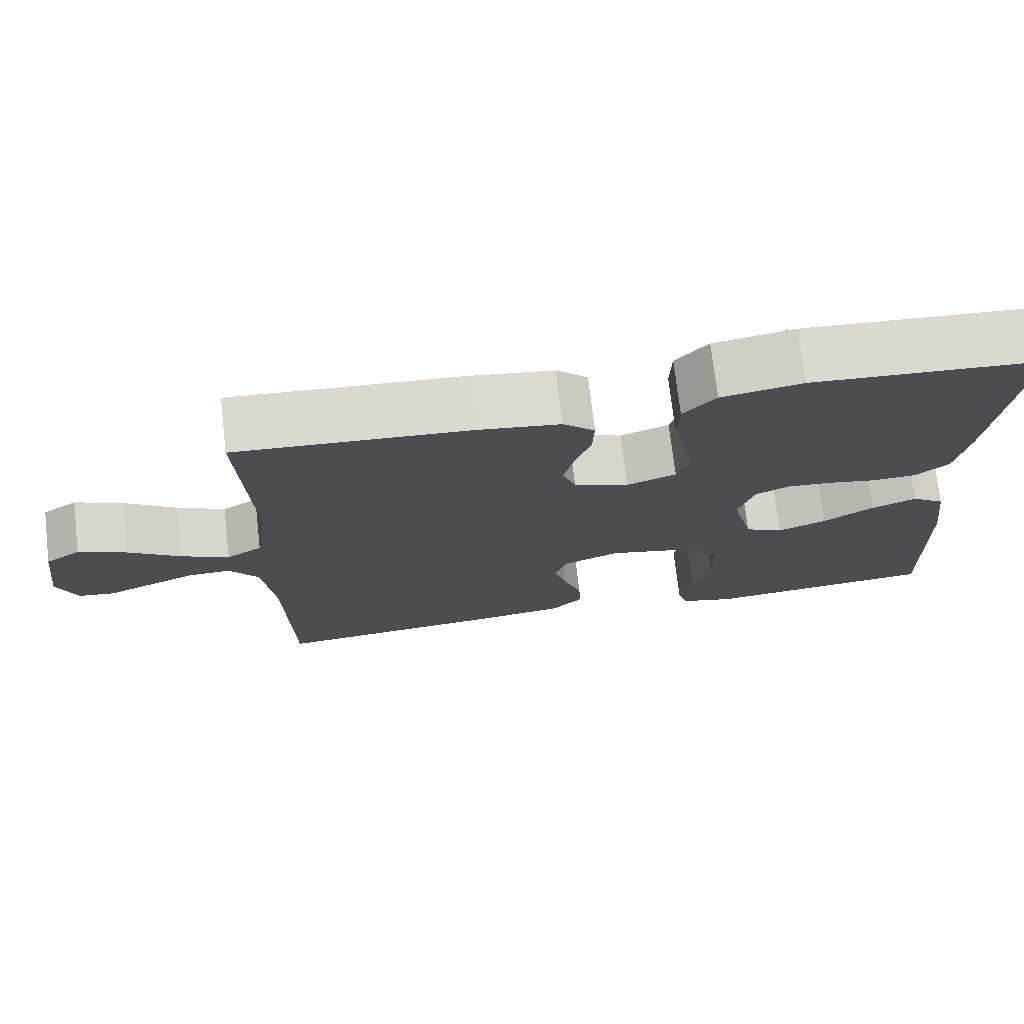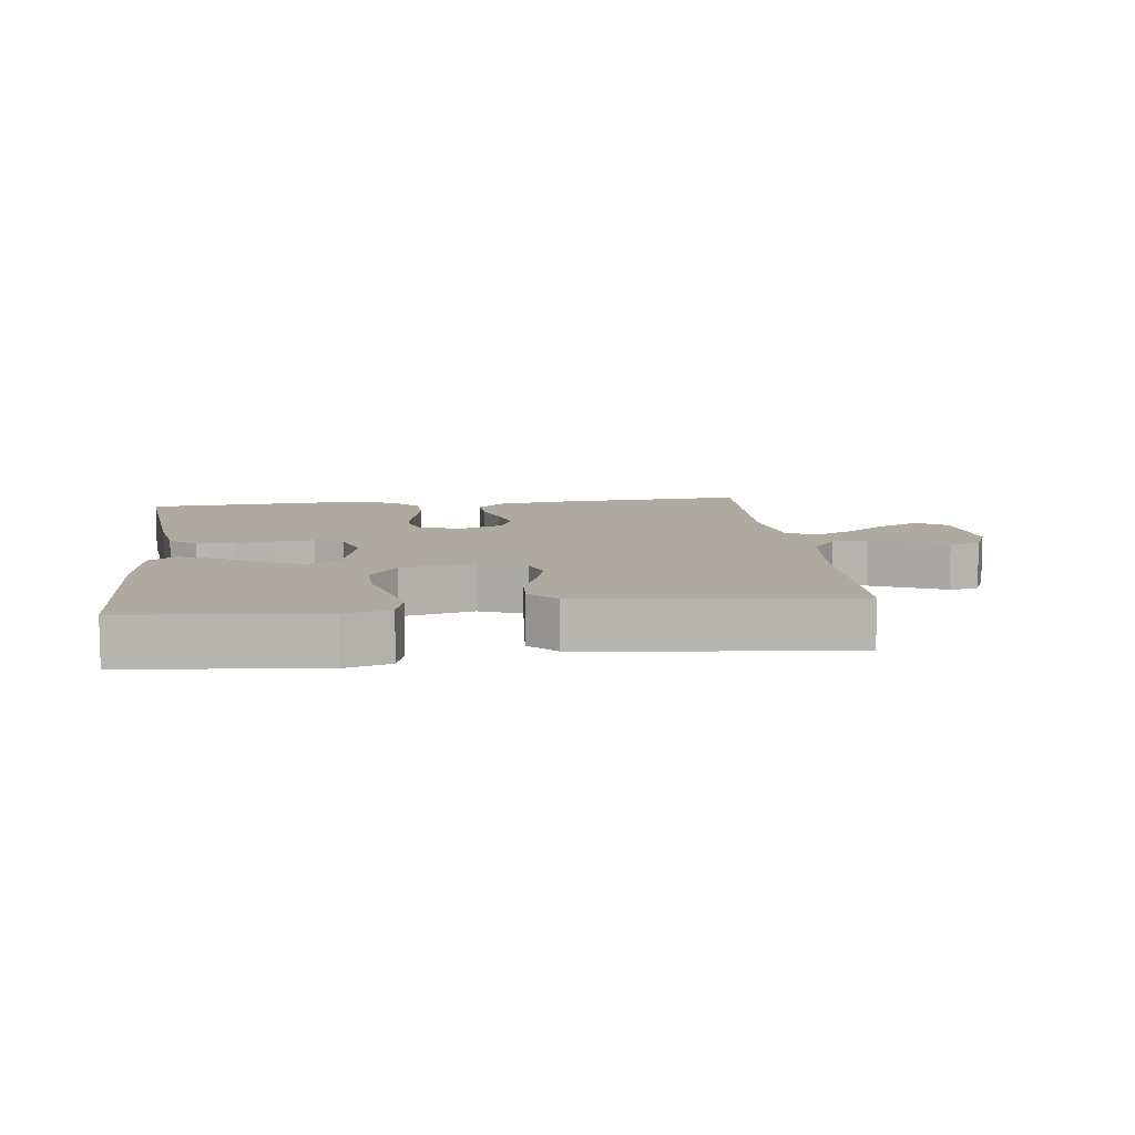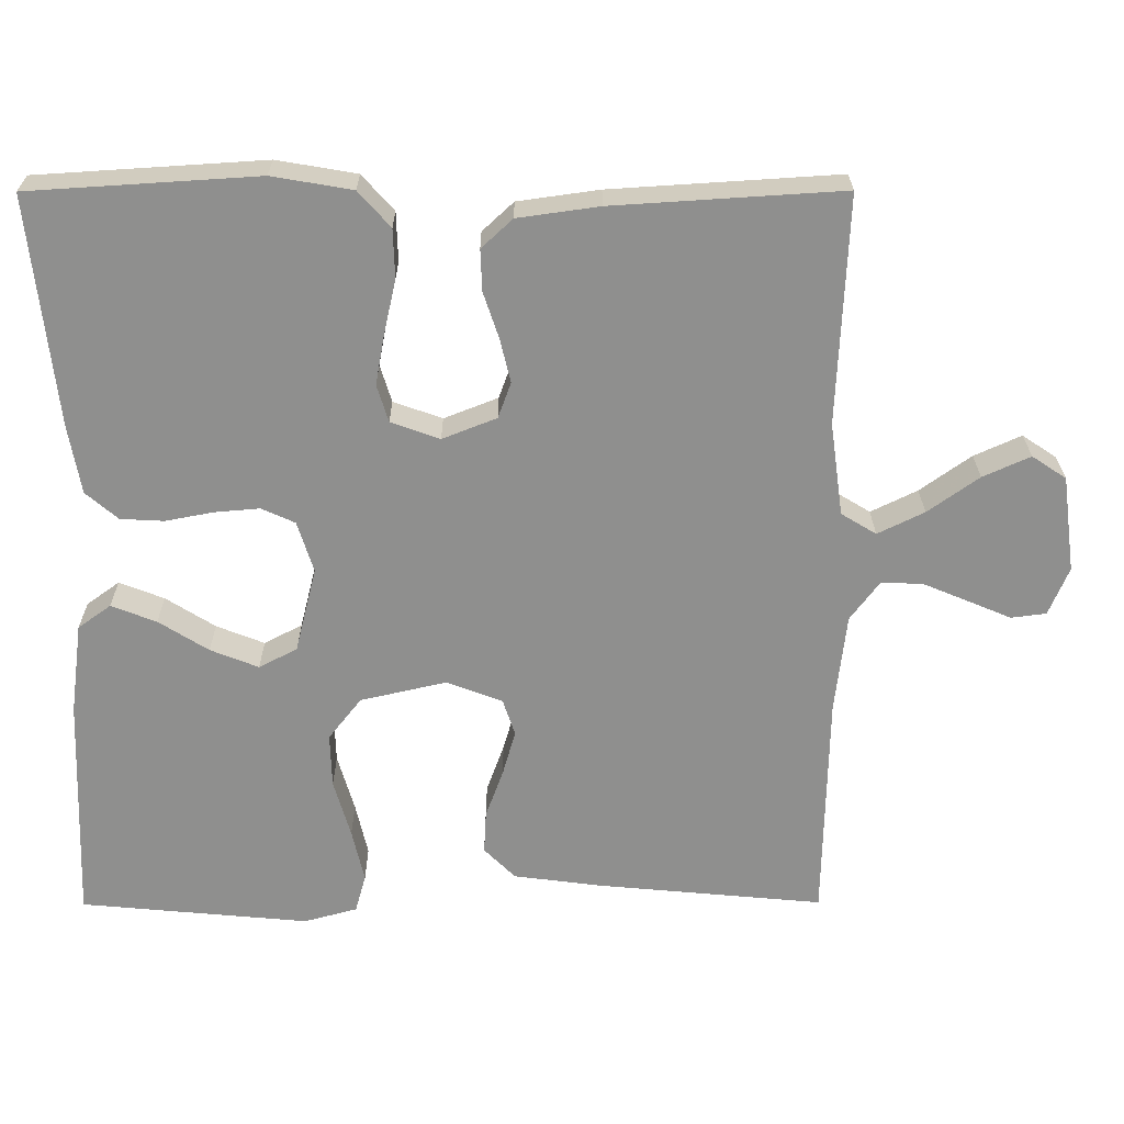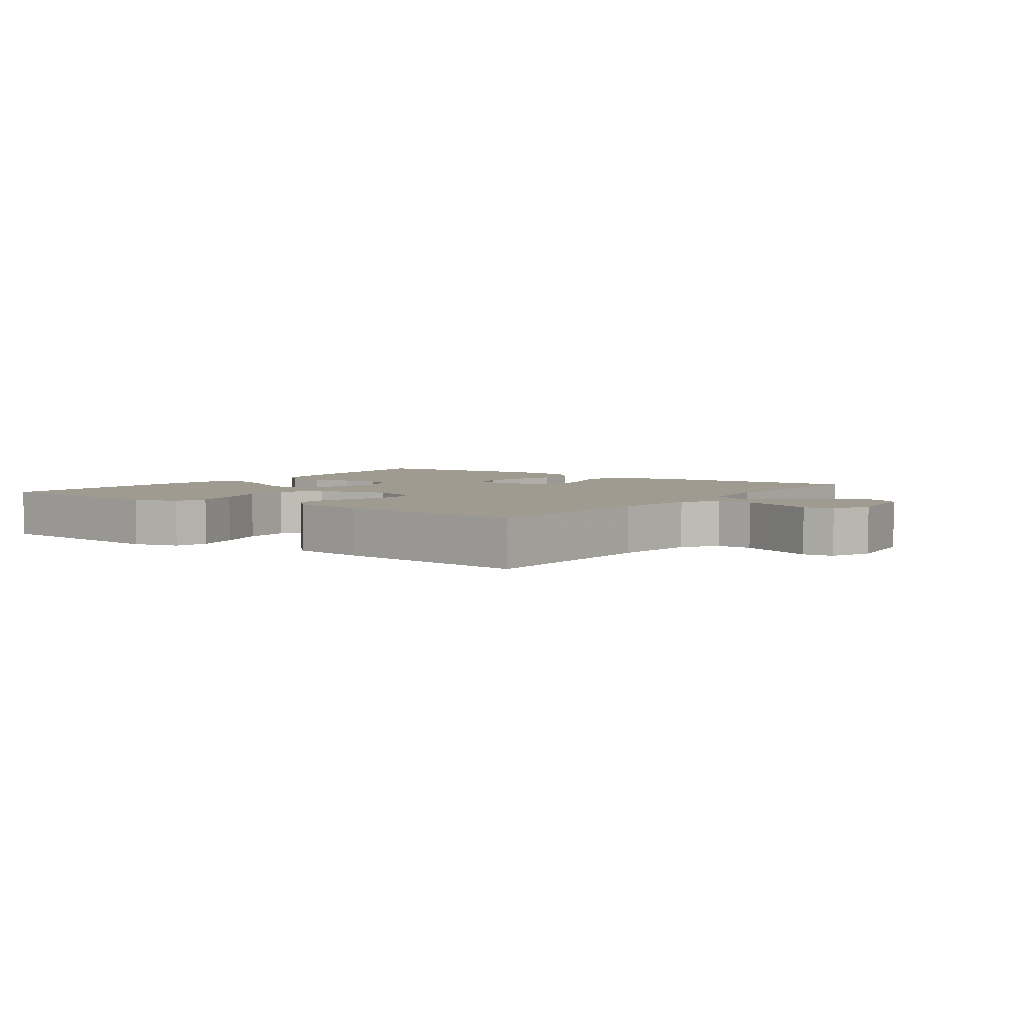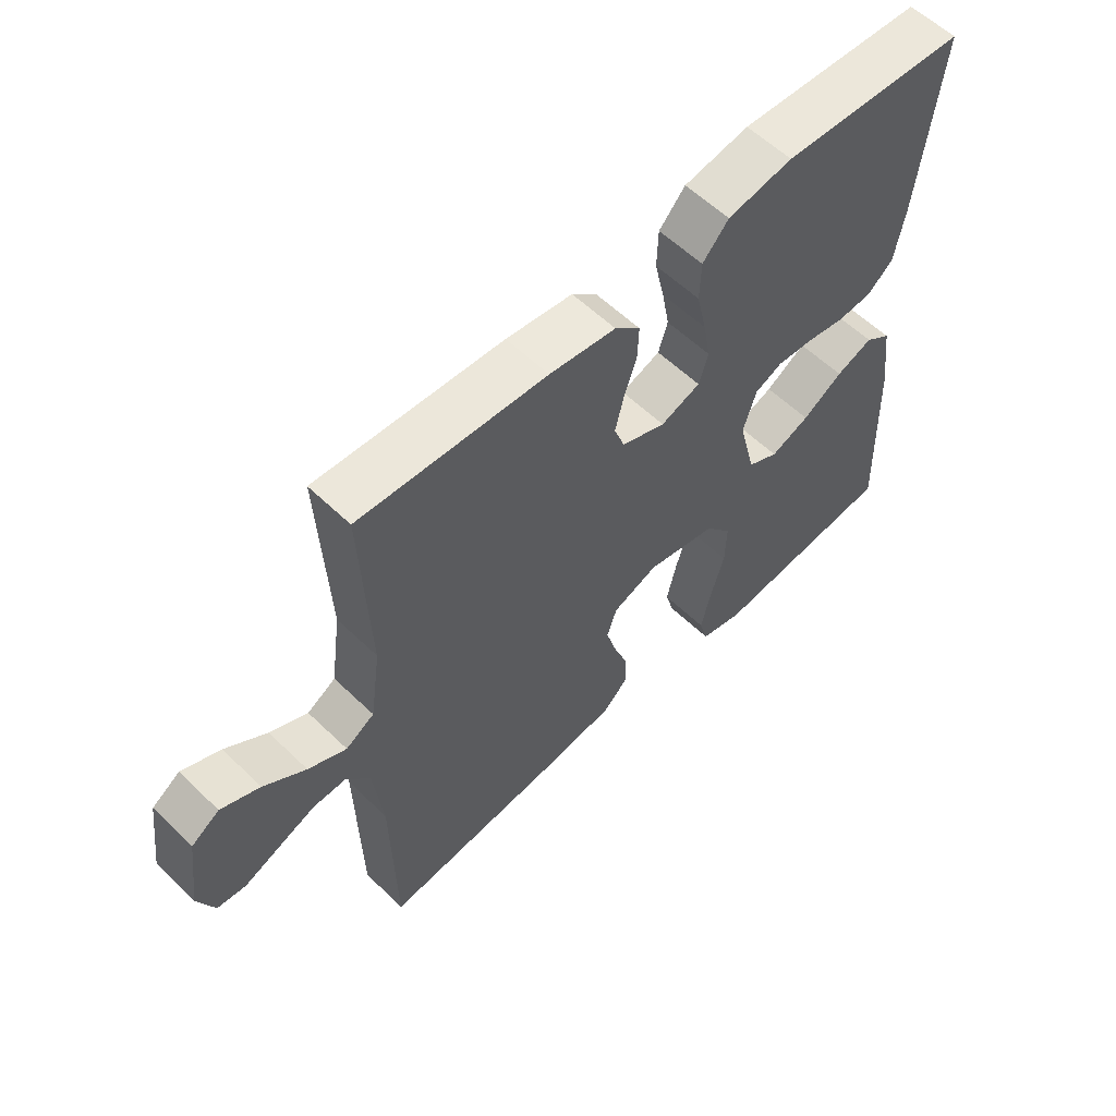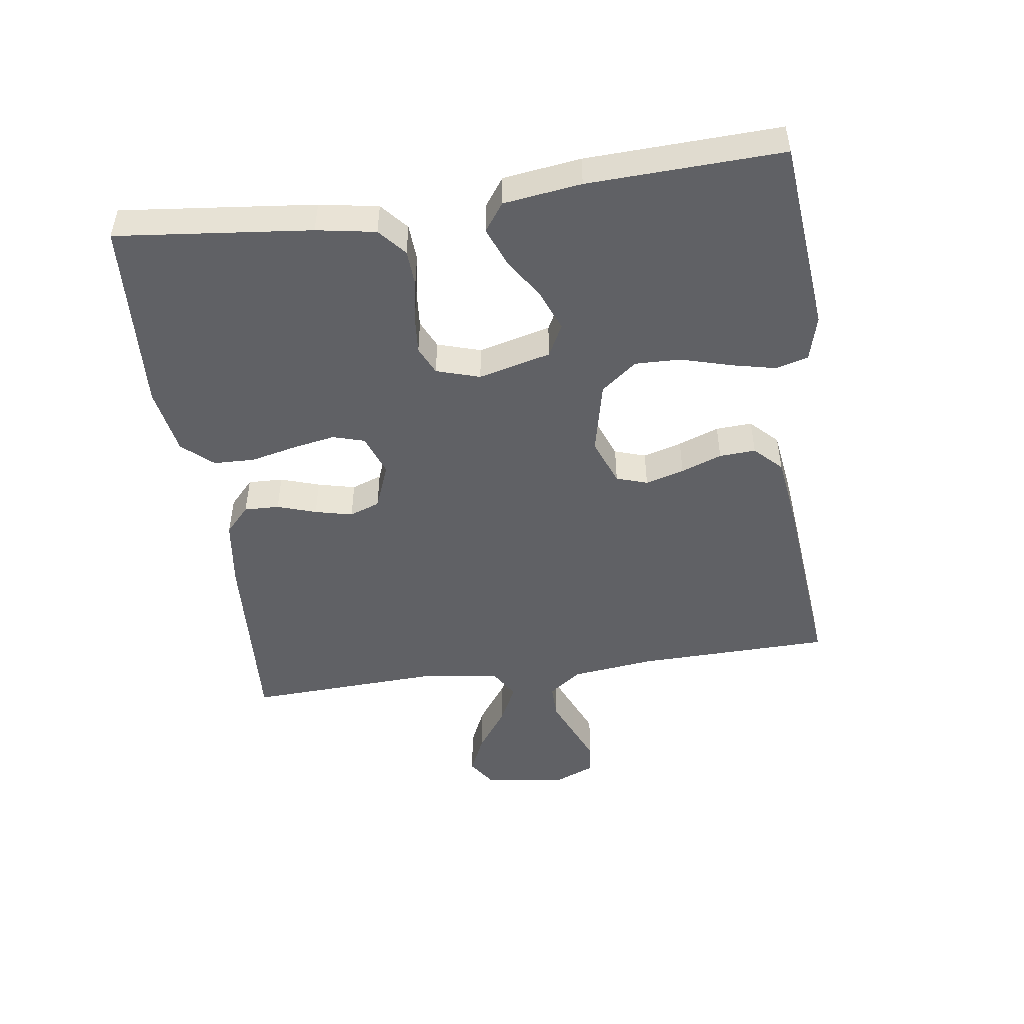
<metadata>
{"format":"obj","ext":"obj","renderer":"f3d","projection":"perspective","resolution":1024,"background":"white","views":[{"elev":73.5,"azim":-6.7,"up":"+Z"},{"elev":9.5,"azim":173.2,"up":"+Y"},{"elev":24.8,"azim":179.7,"up":"+Z"},{"elev":4.1,"azim":-144.2,"up":"+Y"},{"elev":58.1,"azim":-45.1,"up":"+Z"},{"elev":-48.7,"azim":98.2,"up":"+Y"}]}
</metadata>
<code>
v -0.5 0.07 -0.5
v -0.506 0.07 -0.2
v -0.521 0.07 -0.07
v -0.559 0.07 -0.019
v -0.613 0.07 -0.02
v -0.673 0.07 -0.045
v -0.73 0.07 -0.069
v -0.776 0.07 -0.063
v -0.802 0.07 0
v -0.785 0.07 0.126
v -0.74 0.07 0.156
v -0.678 0.07 0.128
v -0.611 0.07 0.08
v -0.55 0.07 0.05
v -0.504 0.07 0.078
v -0.487 0.07 0.2
v -0.5 0.07 0.5
v -0.2 0.07 0.481
v -0.093 0.07 0.466
v -0.052 0.07 0.428
v -0.054 0.07 0.374
v -0.074 0.07 0.314
v -0.088 0.07 0.256
v -0.071 0.07 0.209
v 0 0.07 0.181
v 0.064 0.07 0.204
v 0.079 0.07 0.253
v 0.067 0.07 0.319
v 0.051 0.07 0.39
v 0.053 0.07 0.454
v 0.095 0.07 0.501
v 0.2 0.07 0.519
v 0.5 0.07 0.5
v 0.467 0.07 0.2
v 0.451 0.07 0.109
v 0.409 0.07 0.073
v 0.352 0.07 0.07
v 0.289 0.07 0.082
v 0.23 0.07 0.087
v 0.186 0.07 0.067
v 0.165 0.07 0
v 0.193 0.07 -0.112
v 0.243 0.07 -0.138
v 0.306 0.07 -0.113
v 0.371 0.07 -0.072
v 0.43 0.07 -0.049
v 0.473 0.07 -0.08
v 0.489 0.07 -0.2
v 0.5 0.07 -0.5
v 0.2 0.07 -0.528
v 0.13 0.07 -0.509
v 0.116 0.07 -0.459
v 0.132 0.07 -0.389
v 0.154 0.07 -0.313
v 0.156 0.07 -0.242
v 0.113 0.07 -0.187
v 0 0.07 -0.161
v -0.073 0.07 -0.189
v -0.089 0.07 -0.237
v -0.072 0.07 -0.297
v -0.049 0.07 -0.36
v -0.046 0.07 -0.416
v -0.087 0.07 -0.457
v -0.2 0.07 -0.472
v -0.5 0 -0.5
v -0.506 0 -0.2
v -0.521 0 -0.07
v -0.559 0 -0.019
v -0.613 0 -0.02
v -0.673 0 -0.045
v -0.73 0 -0.069
v -0.776 0 -0.063
v -0.802 0 0
v -0.785 0 0.126
v -0.74 0 0.156
v -0.678 0 0.128
v -0.611 0 0.08
v -0.55 0 0.05
v -0.504 0 0.078
v -0.487 0 0.2
v -0.5 0 0.5
v -0.2 0 0.481
v -0.093 0 0.466
v -0.052 0 0.428
v -0.054 0 0.374
v -0.074 0 0.314
v -0.088 0 0.256
v -0.071 0 0.209
v 0 0 0.181
v 0.064 0 0.204
v 0.079 0 0.253
v 0.067 0 0.319
v 0.051 0 0.39
v 0.053 0 0.454
v 0.095 0 0.501
v 0.2 0 0.519
v 0.5 0 0.5
v 0.467 0 0.2
v 0.451 0 0.109
v 0.409 0 0.073
v 0.352 0 0.07
v 0.289 0 0.082
v 0.23 0 0.087
v 0.186 0 0.067
v 0.165 0 0
v 0.193 0 -0.112
v 0.243 0 -0.138
v 0.306 0 -0.113
v 0.371 0 -0.072
v 0.43 0 -0.049
v 0.473 0 -0.08
v 0.489 0 -0.2
v 0.5 0 -0.5
v 0.2 0 -0.528
v 0.13 0 -0.509
v 0.116 0 -0.459
v 0.132 0 -0.389
v 0.154 0 -0.313
v 0.156 0 -0.242
v 0.113 0 -0.187
v 0 0 -0.161
v -0.073 0 -0.189
v -0.089 0 -0.237
v -0.072 0 -0.297
v -0.049 0 -0.36
v -0.046 0 -0.416
v -0.087 0 -0.457
v -0.2 0 -0.472
f 64 1 2
f 63 64 2
f 62 63 2
f 61 62 2
f 60 61 2
f 59 60 2 3
f 58 59 3 4
f 57 58 4
f 56 57 4
f 52 53 54
f 51 52 54
f 50 51 54
f 49 50 54
f 48 49 54
f 47 48 54
f 46 47 54
f 45 46 54
f 44 45 54
f 43 44 54 55
f 42 43 55 56
f 36 37 38
f 35 36 38
f 34 35 38
f 33 34 38
f 32 33 38
f 31 32 38
f 30 31 38
f 29 30 38
f 28 29 38
f 27 28 38 39
f 26 27 39 40
f 20 21 22
f 19 20 22
f 18 19 22
f 17 18 22
f 16 17 22
f 15 16 22 23
f 14 15 23 24
f 11 12 13
f 10 11 13
f 9 10 13
f 8 9 13
f 7 8 13
f 6 7 13
f 5 6 13 14
f 14 24 25
f 5 14 25
f 4 5 25
f 56 4 25
f 42 56 25
f 41 42 25
f 25 26 40 41
f 66 65 128
f 66 128 127
f 66 127 126
f 66 126 125
f 66 125 124
f 67 66 124 123
f 68 67 123 122
f 68 122 121
f 68 121 120
f 118 117 116
f 118 116 115
f 118 115 114
f 118 114 113
f 118 113 112
f 118 112 111
f 118 111 110
f 118 110 109
f 118 109 108
f 119 118 108 107
f 120 119 107 106
f 102 101 100
f 102 100 99
f 102 99 98
f 102 98 97
f 102 97 96
f 102 96 95
f 102 95 94
f 102 94 93
f 102 93 92
f 103 102 92 91
f 104 103 91 90
f 86 85 84
f 86 84 83
f 86 83 82
f 86 82 81
f 86 81 80
f 87 86 80 79
f 88 87 79 78
f 77 76 75
f 77 75 74
f 77 74 73
f 77 73 72
f 77 72 71
f 77 71 70
f 78 77 70 69
f 89 88 78
f 89 78 69
f 89 69 68
f 89 68 120
f 89 120 106
f 89 106 105
f 105 104 90 89
f 1 65 66 2
f 2 66 67 3
f 3 67 68 4
f 4 68 69 5
f 5 69 70 6
f 6 70 71 7
f 7 71 72 8
f 8 72 73 9
f 9 73 74 10
f 10 74 75 11
f 11 75 76 12
f 12 76 77 13
f 13 77 78 14
f 14 78 79 15
f 15 79 80 16
f 16 80 81 17
f 17 81 82 18
f 18 82 83 19
f 19 83 84 20
f 20 84 85 21
f 21 85 86 22
f 22 86 87 23
f 23 87 88 24
f 24 88 89 25
f 25 89 90 26
f 26 90 91 27
f 27 91 92 28
f 28 92 93 29
f 29 93 94 30
f 30 94 95 31
f 31 95 96 32
f 32 96 97 33
f 33 97 98 34
f 34 98 99 35
f 35 99 100 36
f 36 100 101 37
f 37 101 102 38
f 38 102 103 39
f 39 103 104 40
f 40 104 105 41
f 41 105 106 42
f 42 106 107 43
f 43 107 108 44
f 44 108 109 45
f 45 109 110 46
f 46 110 111 47
f 47 111 112 48
f 48 112 113 49
f 49 113 114 50
f 50 114 115 51
f 51 115 116 52
f 52 116 117 53
f 53 117 118 54
f 54 118 119 55
f 55 119 120 56
f 56 120 121 57
f 57 121 122 58
f 58 122 123 59
f 59 123 124 60
f 60 124 125 61
f 61 125 126 62
f 62 126 127 63
f 63 127 128 64
f 64 128 65 1

</code>
